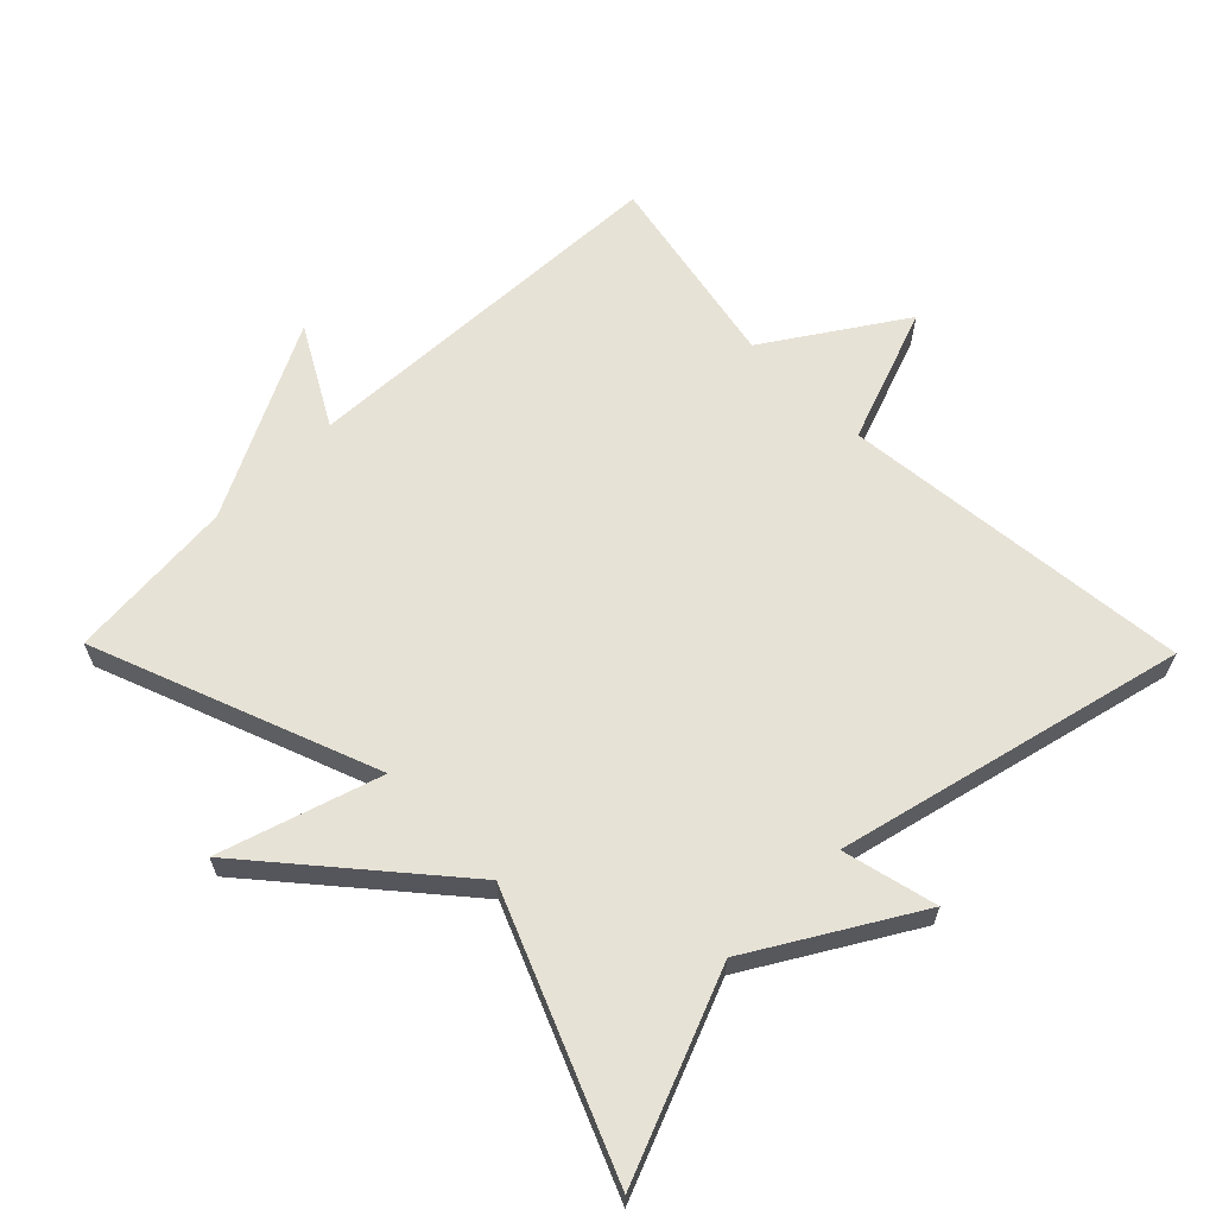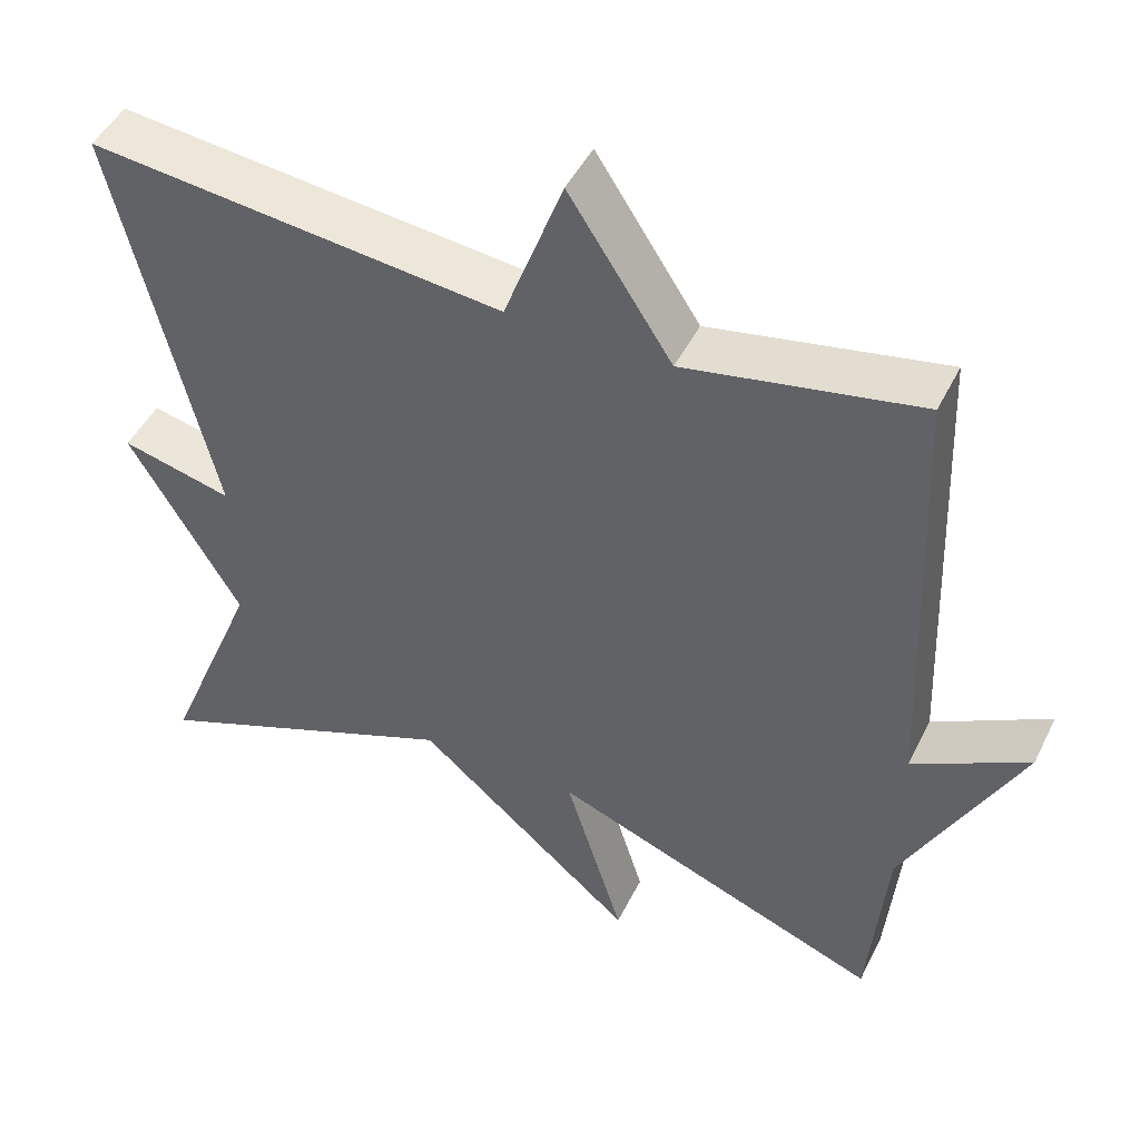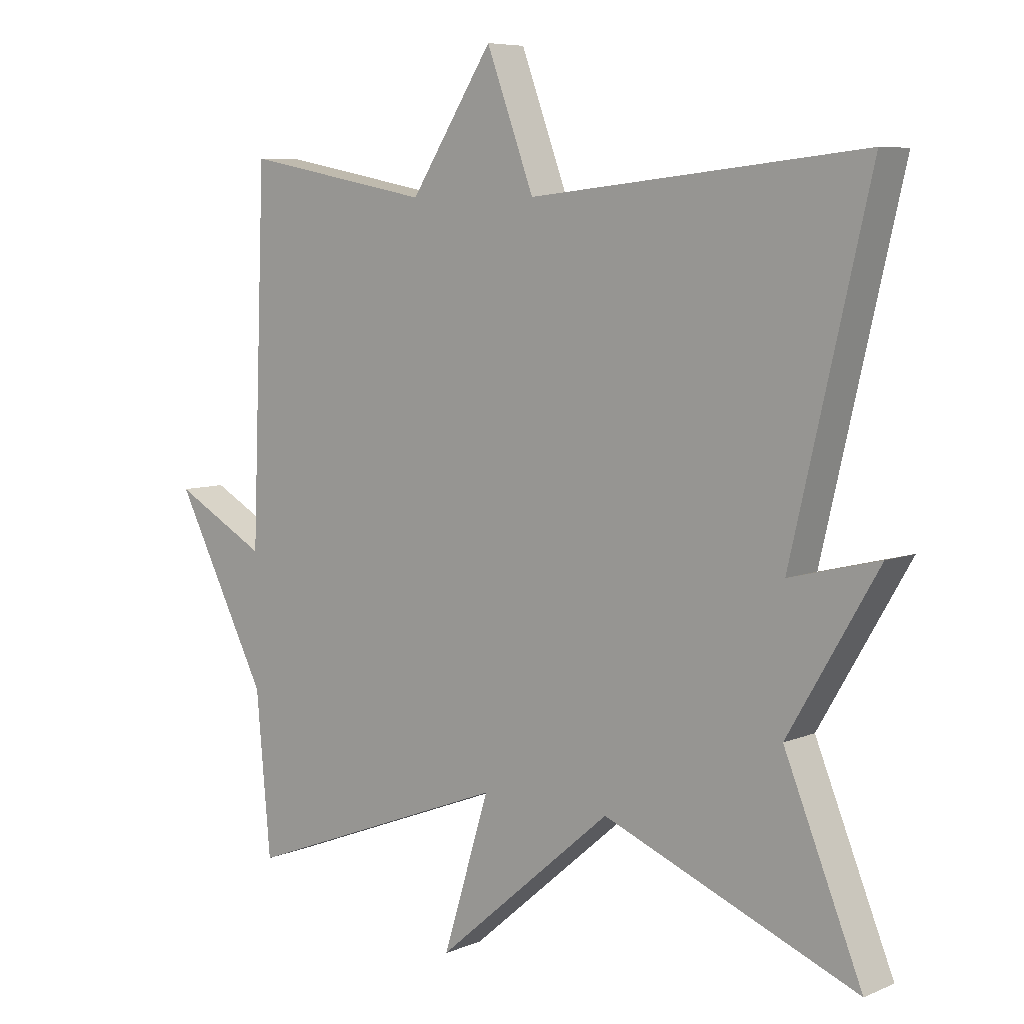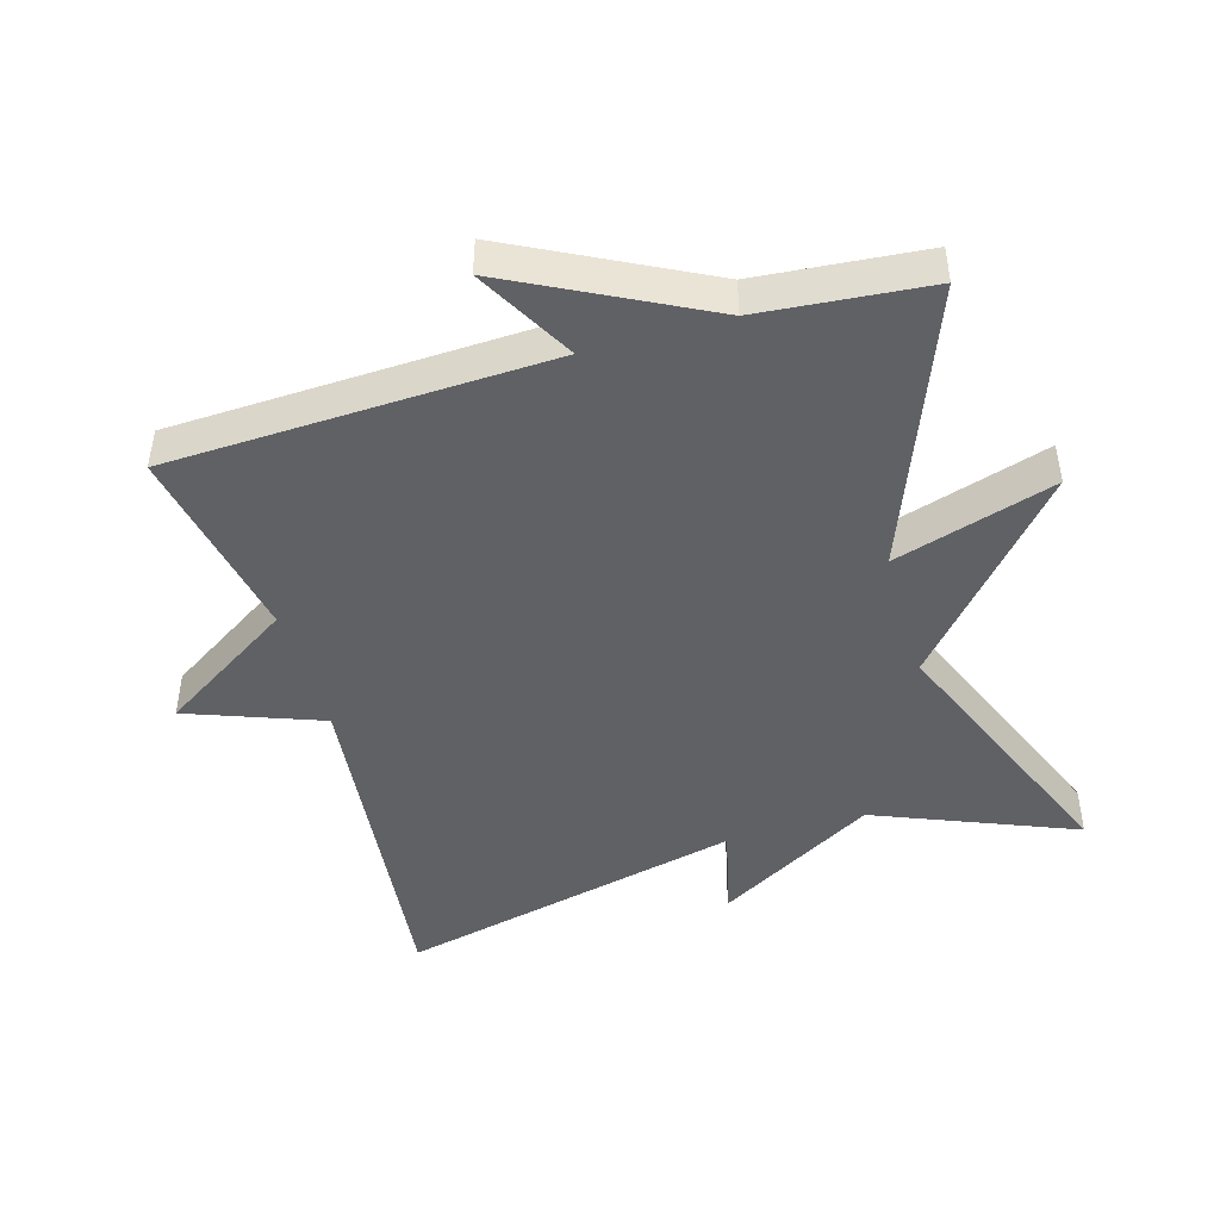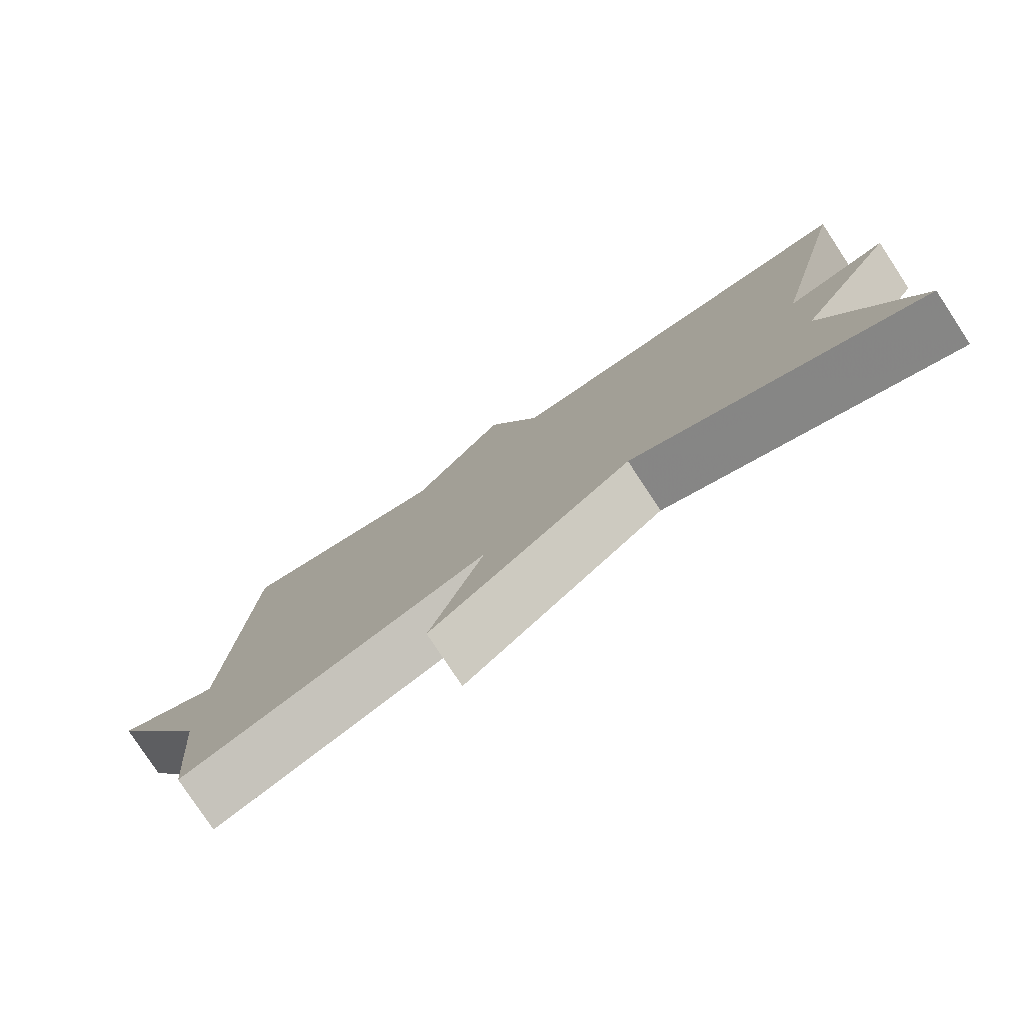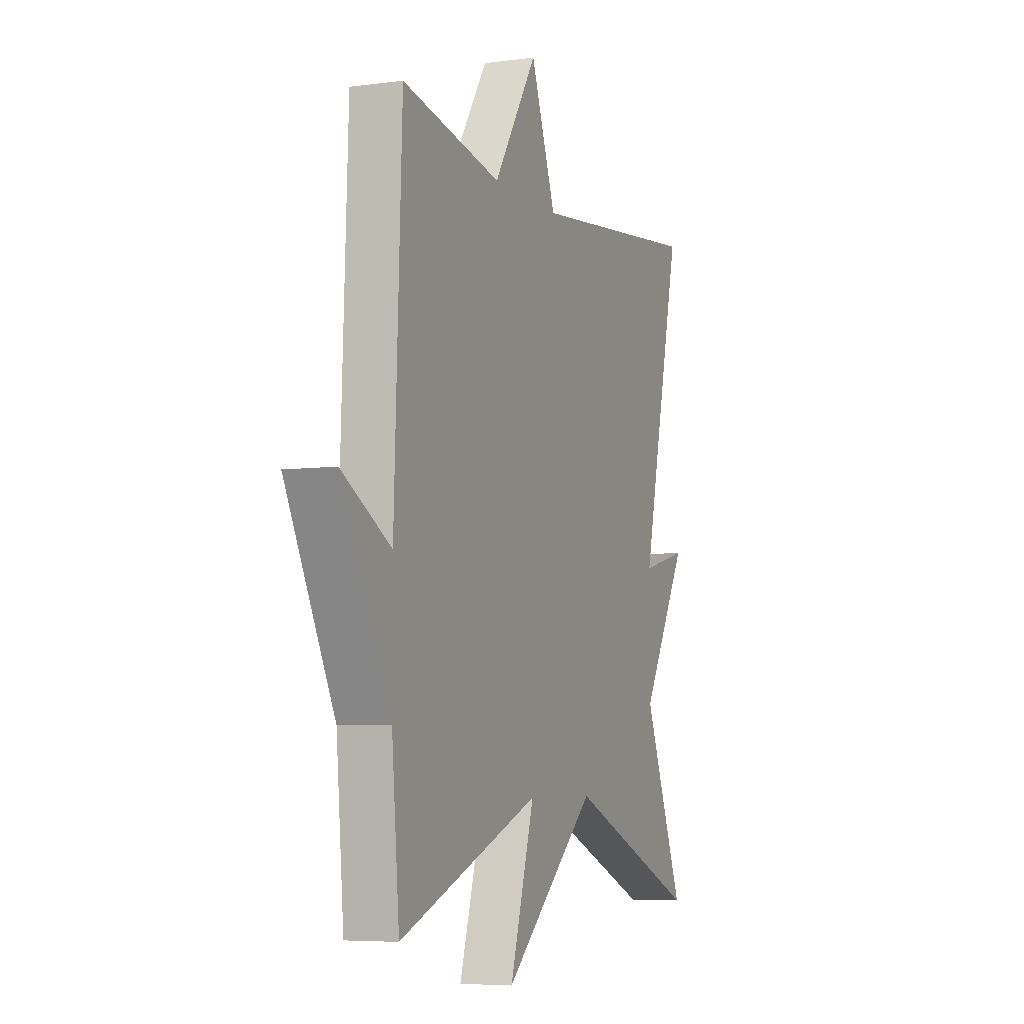
<metadata>
{"format":"obj","ext":"obj","renderer":"f3d","projection":"perspective","resolution":1024,"background":"white","views":[{"elev":63.6,"azim":-134.4,"up":"+Y"},{"elev":47.0,"azim":25.4,"up":"+Z"},{"elev":6.9,"azim":-140.1,"up":"+Z"},{"elev":-45.8,"azim":106.3,"up":"+Y"},{"elev":-79.3,"azim":-146.6,"up":"+Z"},{"elev":-6.0,"azim":112.1,"up":"+Z"}]}
</metadata>
<code>
v 0.5 0.07 -0.5
v 0.089 0.07 -0.341
v 0.161 0.07 -0.575
v -0.111 0.07 -0.341
v -0.5 0.07 -0.5
v -0.381 0.07 -0.208
v -0.518 0.07 0.026
v -0.381 0.07 -0.008
v -0.5 0.07 0.5
v 0.011 0.07 0.445
v 0.084 0.07 0.641
v 0.211 0.07 0.445
v 0.5 0.07 0.5
v 0.522 0.07 -0.055
v 0.665 0.07 0.024
v 0.522 0.07 -0.255
v 0.5 0 -0.5
v 0.089 0 -0.341
v 0.161 0 -0.575
v -0.111 0 -0.341
v -0.5 0 -0.5
v -0.381 0 -0.208
v -0.518 0 0.026
v -0.381 0 -0.008
v -0.5 0 0.5
v 0.011 0 0.445
v 0.084 0 0.641
v 0.211 0 0.445
v 0.5 0 0.5
v 0.522 0 -0.055
v 0.665 0 0.024
v 0.522 0 -0.255
f 14 15 16
f 16 1 2
f 14 16 2
f 13 14 2
f 12 13 2
f 10 11 12 2
f 8 9 10 2
f 6 7 8 2
f 4 5 6
f 4 6 2
f 2 3 4
f 32 31 30
f 18 17 32
f 18 32 30
f 18 30 29
f 18 29 28
f 18 28 27 26
f 18 26 25 24
f 18 24 23 22
f 22 21 20
f 18 22 20
f 20 19 18
f 1 17 18 2
f 2 18 19 3
f 3 19 20 4
f 4 20 21 5
f 5 21 22 6
f 6 22 23 7
f 7 23 24 8
f 8 24 25 9
f 9 25 26 10
f 10 26 27 11
f 11 27 28 12
f 12 28 29 13
f 13 29 30 14
f 14 30 31 15
f 15 31 32 16
f 16 32 17 1

</code>
